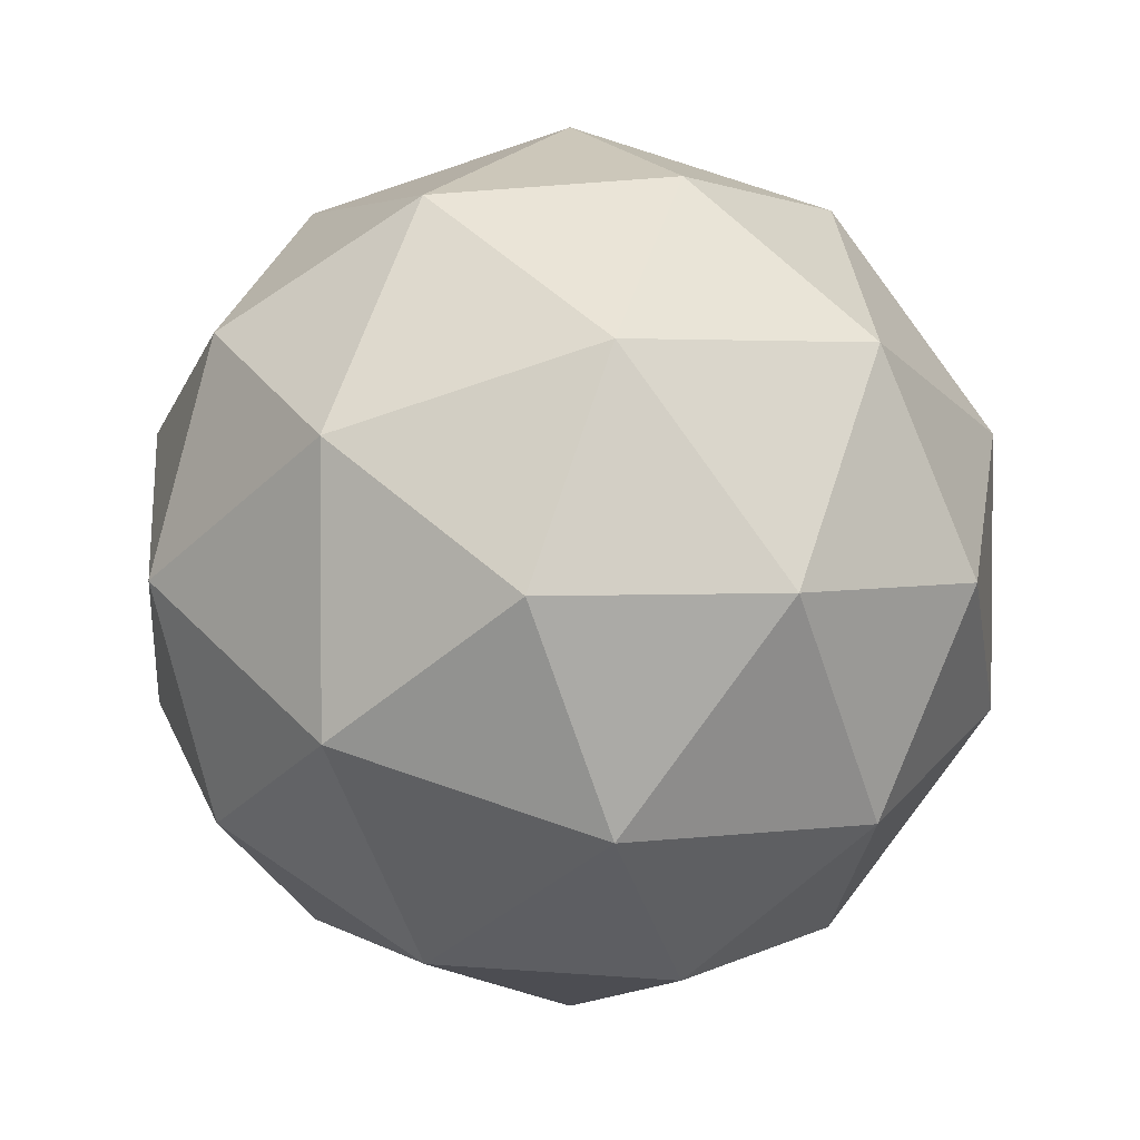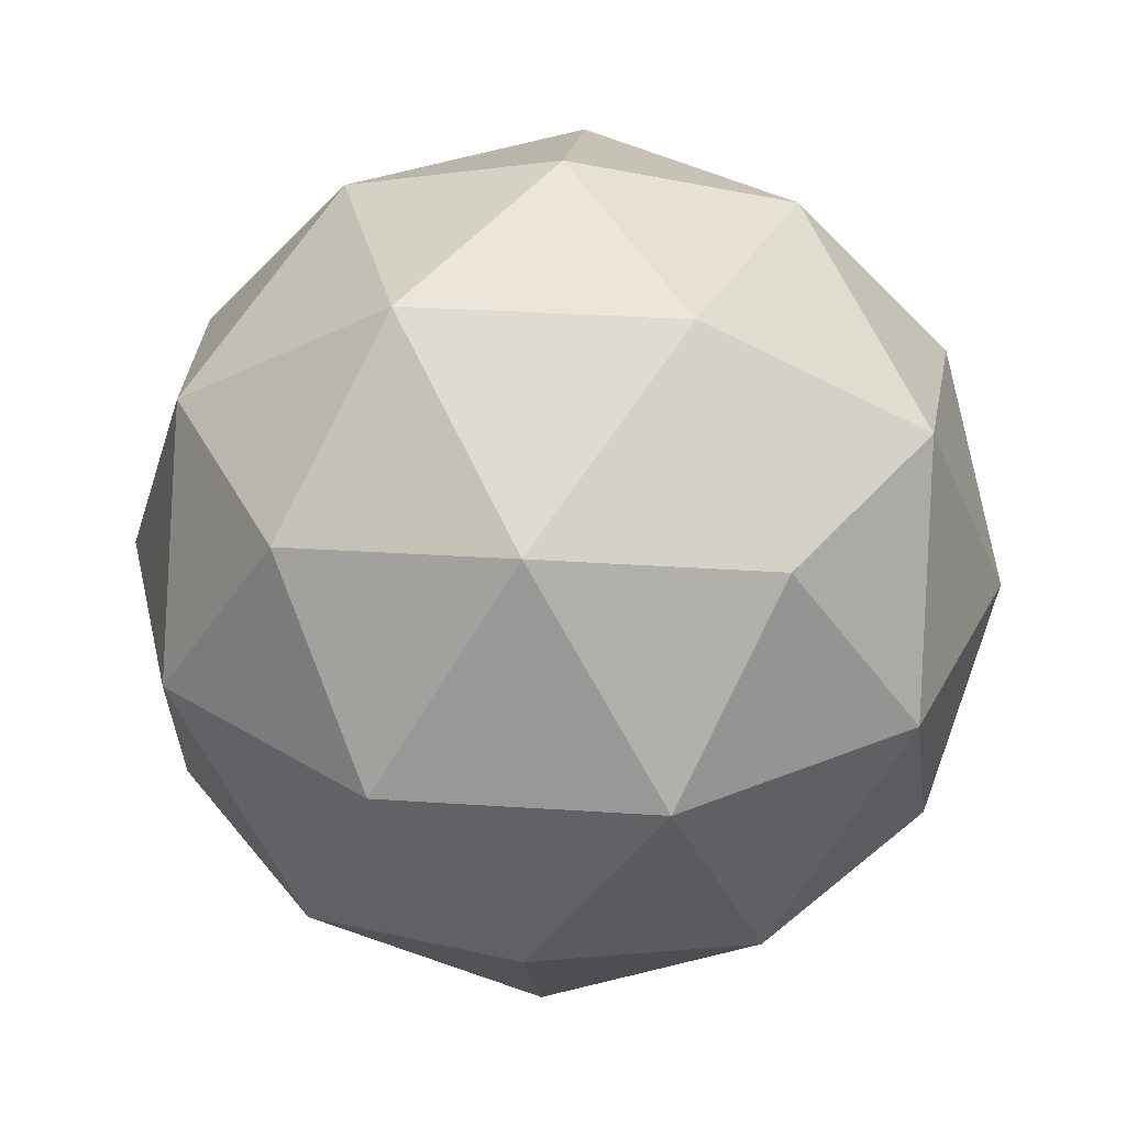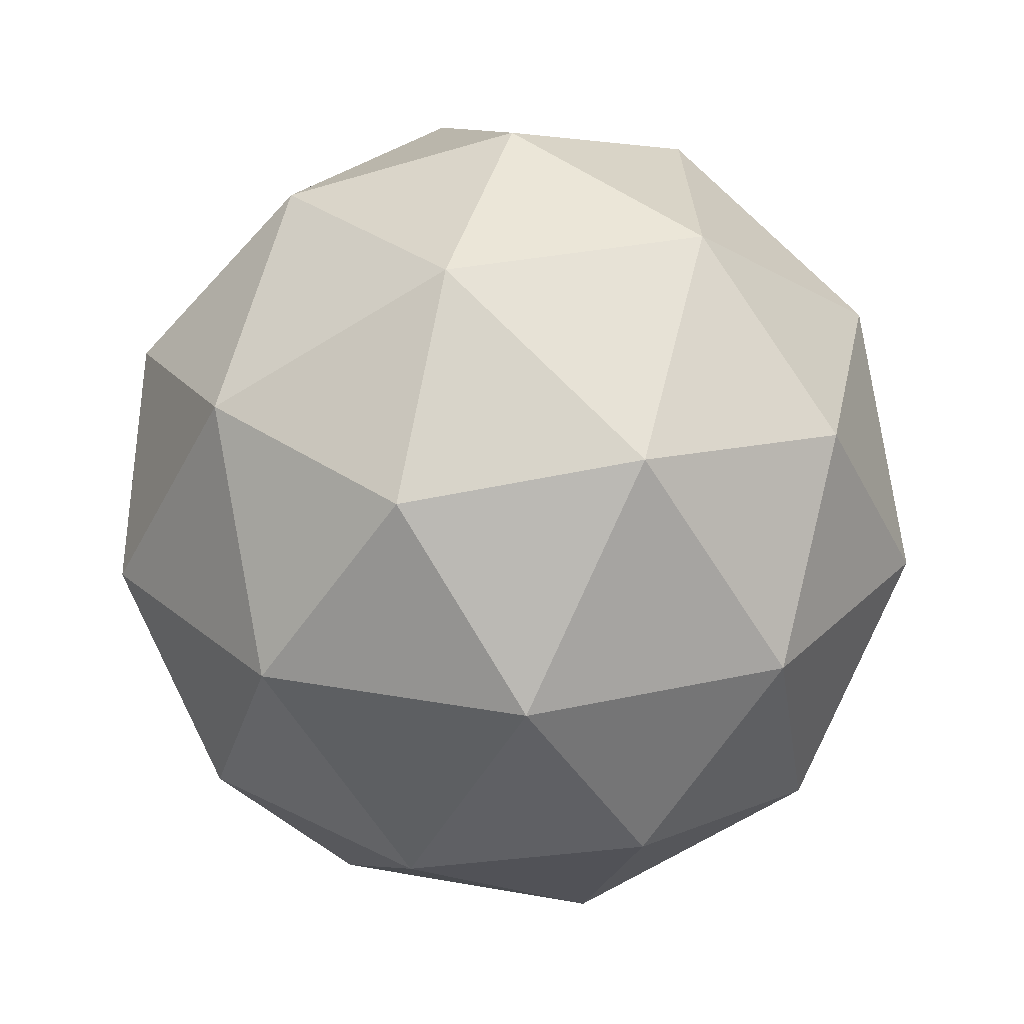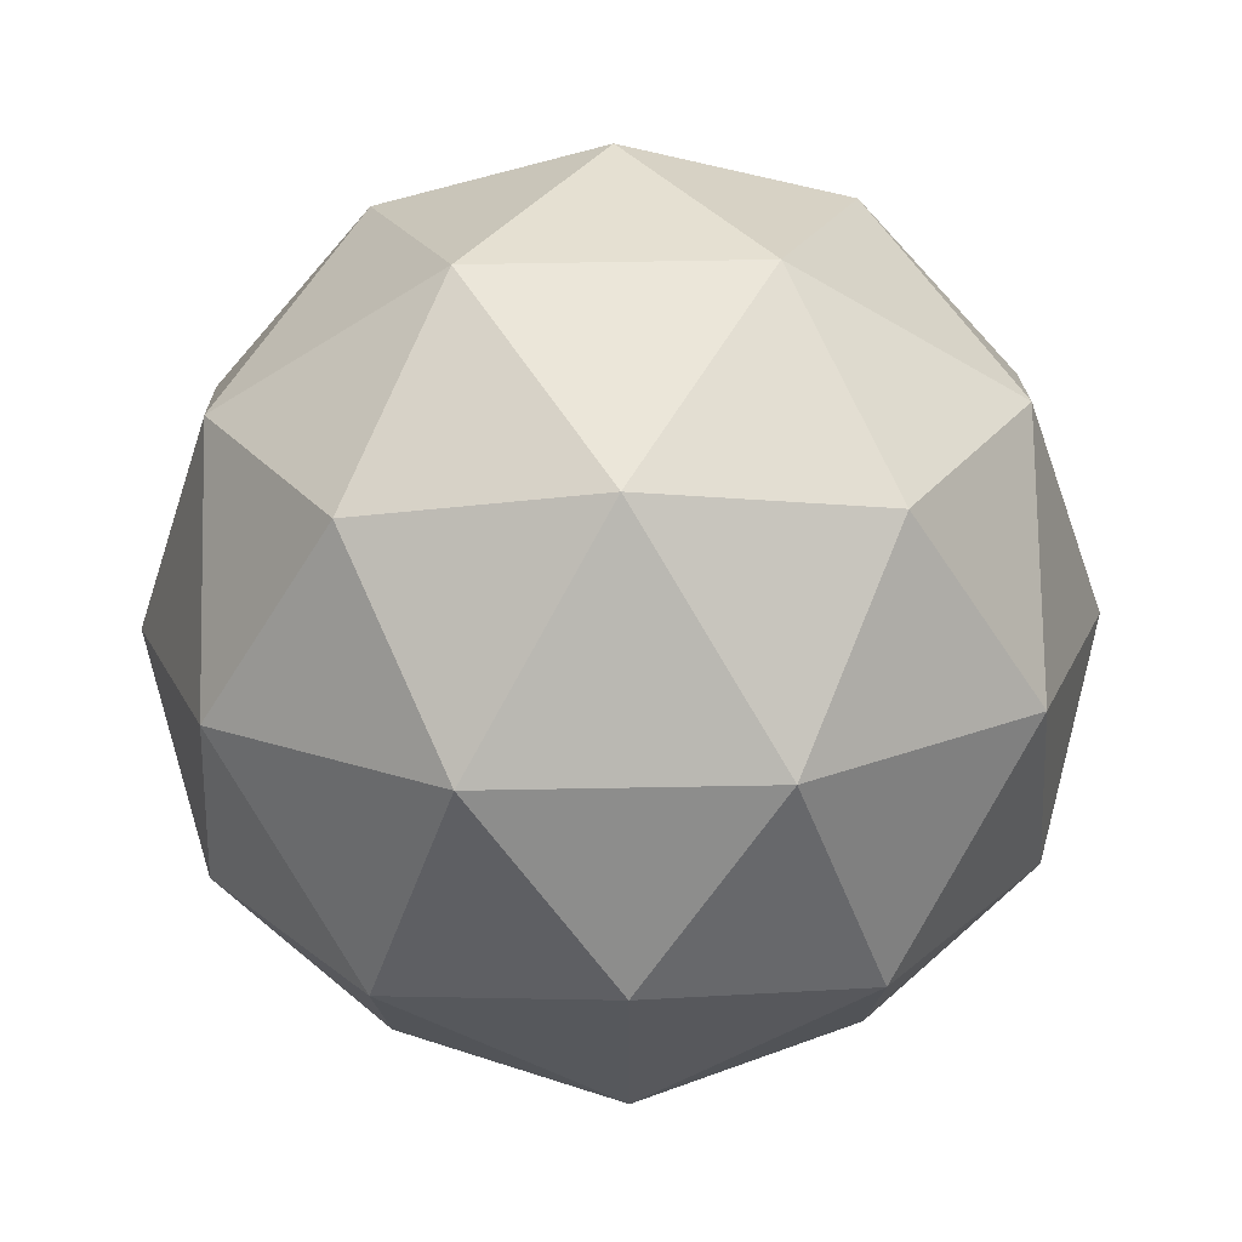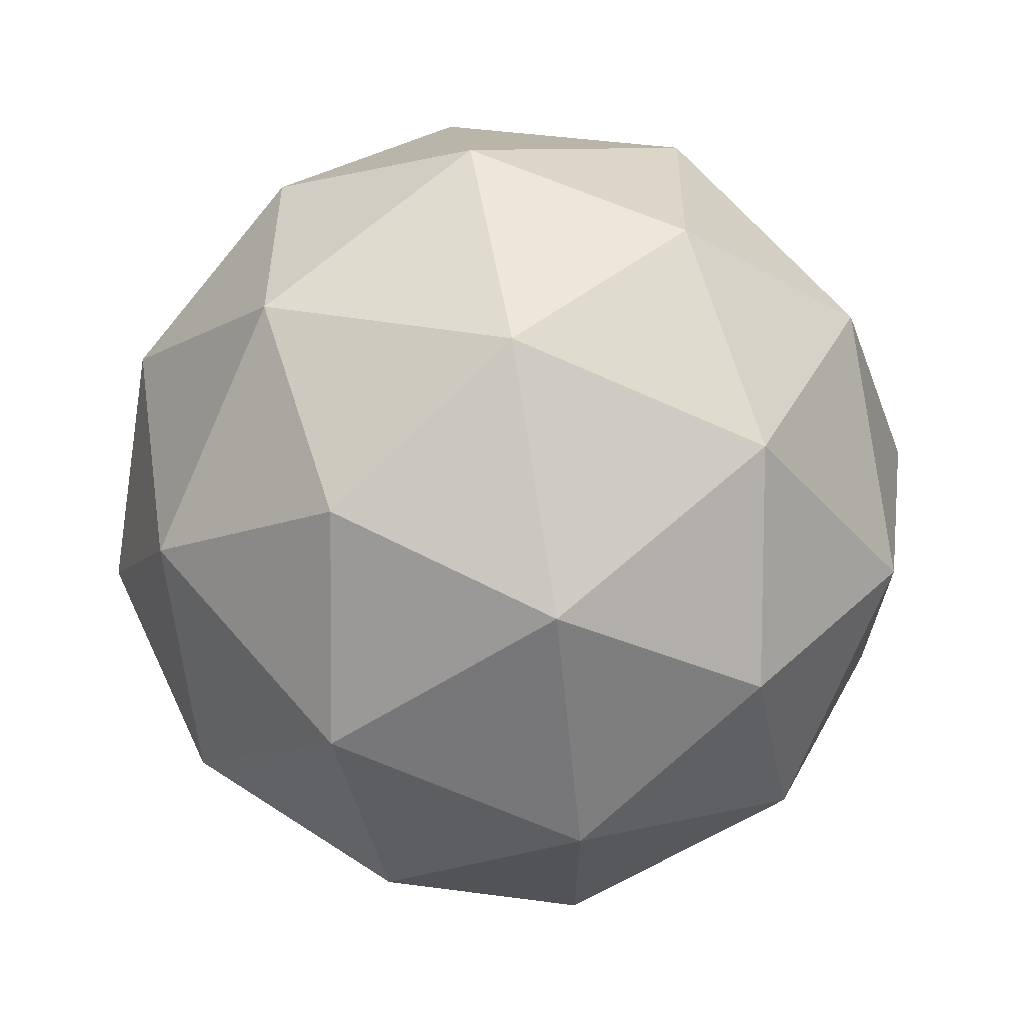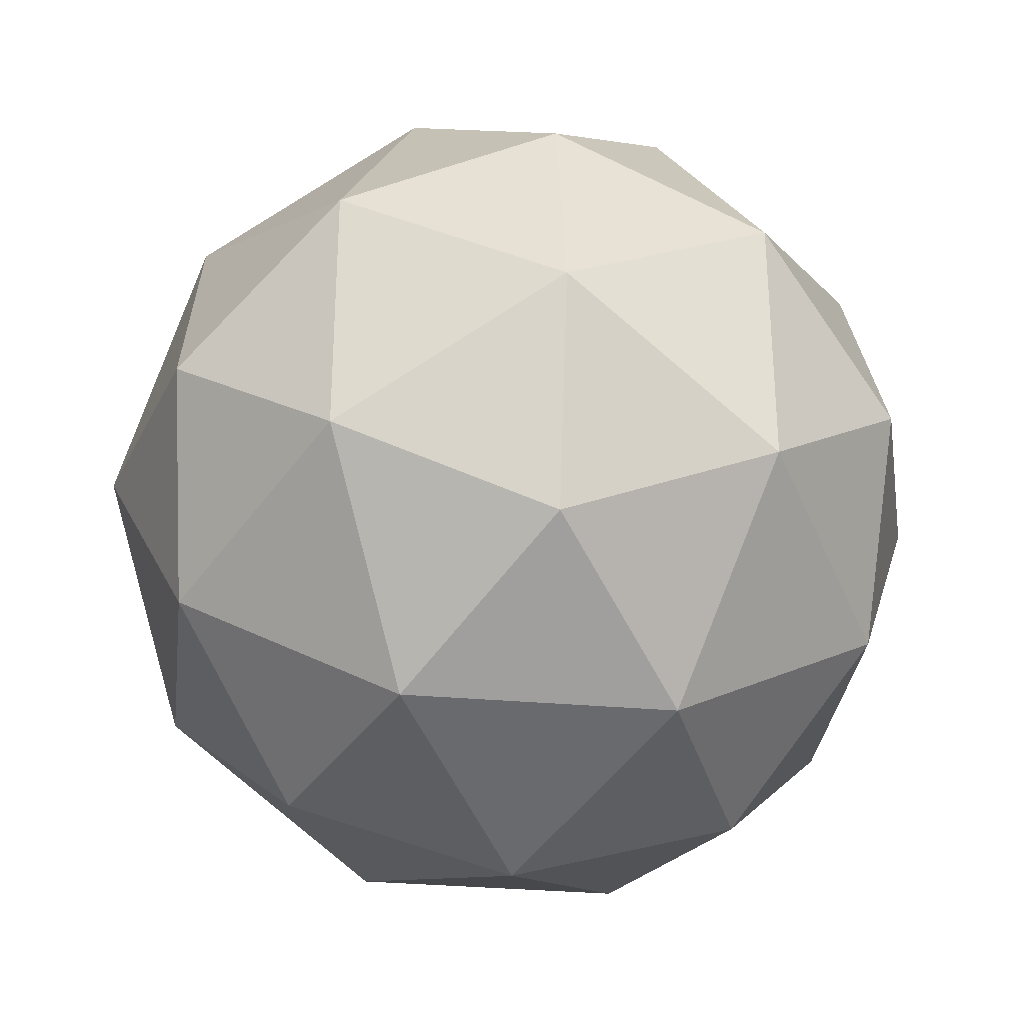
<metadata>
{"format":"obj","ext":"obj","renderer":"f3d","projection":"perspective","resolution":1024,"background":"white","views":[{"elev":2.9,"azim":121.5,"up":"+Z"},{"elev":31.4,"azim":-156.6,"up":"+Y"},{"elev":26.5,"azim":-109.8,"up":"+Y"},{"elev":76.7,"azim":57.3,"up":"+Z"},{"elev":67.8,"azim":17.1,"up":"+Z"},{"elev":-32.2,"azim":51.3,"up":"+Z"}]}
</metadata>
<code>
o ICO球
v 0 -1 0
v 0.7236 -0.4472 0.5257
v -0.2764 -0.4472 0.8506
v -0.8944 -0.4472 0
v -0.2764 -0.4472 -0.8506
v 0.7236 -0.4472 -0.5257
v 0.2764 0.4472 0.8506
v -0.7236 0.4472 0.5257
v -0.7236 0.4472 -0.5257
v 0.2764 0.4472 -0.8506
v 0.8944 0.4472 0
v 0 1 0
v -0.1625 -0.8507 0.5
v 0.4253 -0.8507 0.309
v 0.2629 -0.5257 0.809
v 0.8506 -0.5257 0
v 0.4253 -0.8507 -0.309
v -0.5257 -0.8507 0
v -0.6882 -0.5257 0.5
v -0.1625 -0.8507 -0.5
v -0.6882 -0.5257 -0.5
v 0.2629 -0.5257 -0.809
v 0.9511 0 0.309
v 0.9511 0 -0.309
v 0 0 1
v 0.5878 0 0.809
v -0.9511 0 0.309
v -0.5878 0 0.809
v -0.5878 0 -0.809
v -0.9511 0 -0.309
v 0.5878 0 -0.809
v 0 0 -1
v 0.6882 0.5257 0.5
v -0.2629 0.5257 0.809
v -0.8506 0.5257 0
v -0.2629 0.5257 -0.809
v 0.6882 0.5257 -0.5
v 0.1625 0.8507 0.5
v 0.5257 0.8507 0
v -0.4253 0.8507 0.309
v -0.4253 0.8507 -0.309
v 0.1625 0.8507 -0.5
v 0 -1 0
v 0.7236 -0.4472 0.5257
v -0.2764 -0.4472 0.8506
v -0.8944 -0.4472 0
v -0.2764 -0.4472 -0.8506
v 0.7236 -0.4472 -0.5257
v 0.2764 0.4472 0.8506
v -0.7236 0.4472 0.5257
v -0.7236 0.4472 -0.5257
v 0.2764 0.4472 -0.8506
v 0.8944 0.4472 0
v 0 1 0
v -0.1625 -0.8507 0.5
v 0.4253 -0.8507 0.309
v 0.2629 -0.5257 0.809
v 0.8506 -0.5257 0
v 0.4253 -0.8507 -0.309
v -0.5257 -0.8507 0
v -0.6882 -0.5257 0.5
v -0.1625 -0.8507 -0.5
v -0.6882 -0.5257 -0.5
v 0.2629 -0.5257 -0.809
v 0.9511 0 0.309
v 0.9511 0 -0.309
v 0 0 1
v 0.5878 0 0.809
v -0.9511 0 0.309
v -0.5878 0 0.809
v -0.5878 0 -0.809
v -0.9511 0 -0.309
v 0.5878 0 -0.809
v 0 0 -1
v 0.6882 0.5257 0.5
v -0.2629 0.5257 0.809
v -0.8506 0.5257 0
v -0.2629 0.5257 -0.809
v 0.6882 0.5257 -0.5
v 0.1625 0.8507 0.5
v 0.5257 0.8507 0
v -0.4253 0.8507 0.309
v -0.4253 0.8507 -0.309
v 0.1625 0.8507 -0.5
f 1 13 14
f 2 16 14
f 1 18 13
f 1 20 18
f 1 17 20
f 2 23 16
f 3 25 15
f 4 27 19
f 5 29 21
f 6 31 22
f 2 26 23
f 3 28 25
f 4 30 27
f 5 32 29
f 6 24 31
f 7 38 33
f 8 40 34
f 9 41 35
f 10 42 36
f 11 39 37
f 39 12 42
f 39 42 37
f 37 42 10
f 42 12 41
f 42 41 36
f 36 41 9
f 41 12 40
f 41 40 35
f 35 40 8
f 40 12 38
f 40 38 34
f 34 38 7
f 38 12 39
f 38 39 33
f 33 39 11
f 24 11 37
f 24 37 31
f 31 37 10
f 32 10 36
f 32 36 29
f 29 36 9
f 30 9 35
f 30 35 27
f 27 35 8
f 28 8 34
f 28 34 25
f 25 34 7
f 26 7 33
f 26 33 23
f 23 33 11
f 31 10 32
f 31 32 22
f 22 32 5
f 29 9 30
f 29 30 21
f 21 30 4
f 27 8 28
f 27 28 19
f 19 28 3
f 25 7 26
f 25 26 15
f 15 26 2
f 23 11 24
f 23 24 16
f 16 24 6
f 17 6 22
f 17 22 20
f 20 22 5
f 20 5 21
f 20 21 18
f 18 21 4
f 18 4 19
f 18 19 13
f 13 19 3
f 16 6 17
f 16 17 14
f 14 17 1
f 13 3 15
f 13 15 14
f 14 15 2
f 43 56 55
f 44 56 58
f 43 55 60
f 43 60 62
f 43 62 59
f 44 58 65
f 45 57 67
f 46 61 69
f 47 63 71
f 48 64 73
f 44 65 68
f 45 67 70
f 46 69 72
f 47 71 74
f 48 73 66
f 49 75 80
f 50 76 82
f 51 77 83
f 52 78 84
f 53 79 81
f 81 84 54
f 81 79 84
f 79 52 84
f 84 83 54
f 84 78 83
f 78 51 83
f 83 82 54
f 83 77 82
f 77 50 82
f 82 80 54
f 82 76 80
f 76 49 80
f 80 81 54
f 80 75 81
f 75 53 81
f 66 79 53
f 66 73 79
f 73 52 79
f 74 78 52
f 74 71 78
f 71 51 78
f 72 77 51
f 72 69 77
f 69 50 77
f 70 76 50
f 70 67 76
f 67 49 76
f 68 75 49
f 68 65 75
f 65 53 75
f 73 74 52
f 73 64 74
f 64 47 74
f 71 72 51
f 71 63 72
f 63 46 72
f 69 70 50
f 69 61 70
f 61 45 70
f 67 68 49
f 67 57 68
f 57 44 68
f 65 66 53
f 65 58 66
f 58 48 66
f 59 64 48
f 59 62 64
f 62 47 64
f 62 63 47
f 62 60 63
f 60 46 63
f 60 61 46
f 60 55 61
f 55 45 61
f 58 59 48
f 58 56 59
f 56 43 59
f 55 57 45
f 55 56 57
f 56 44 57

</code>
